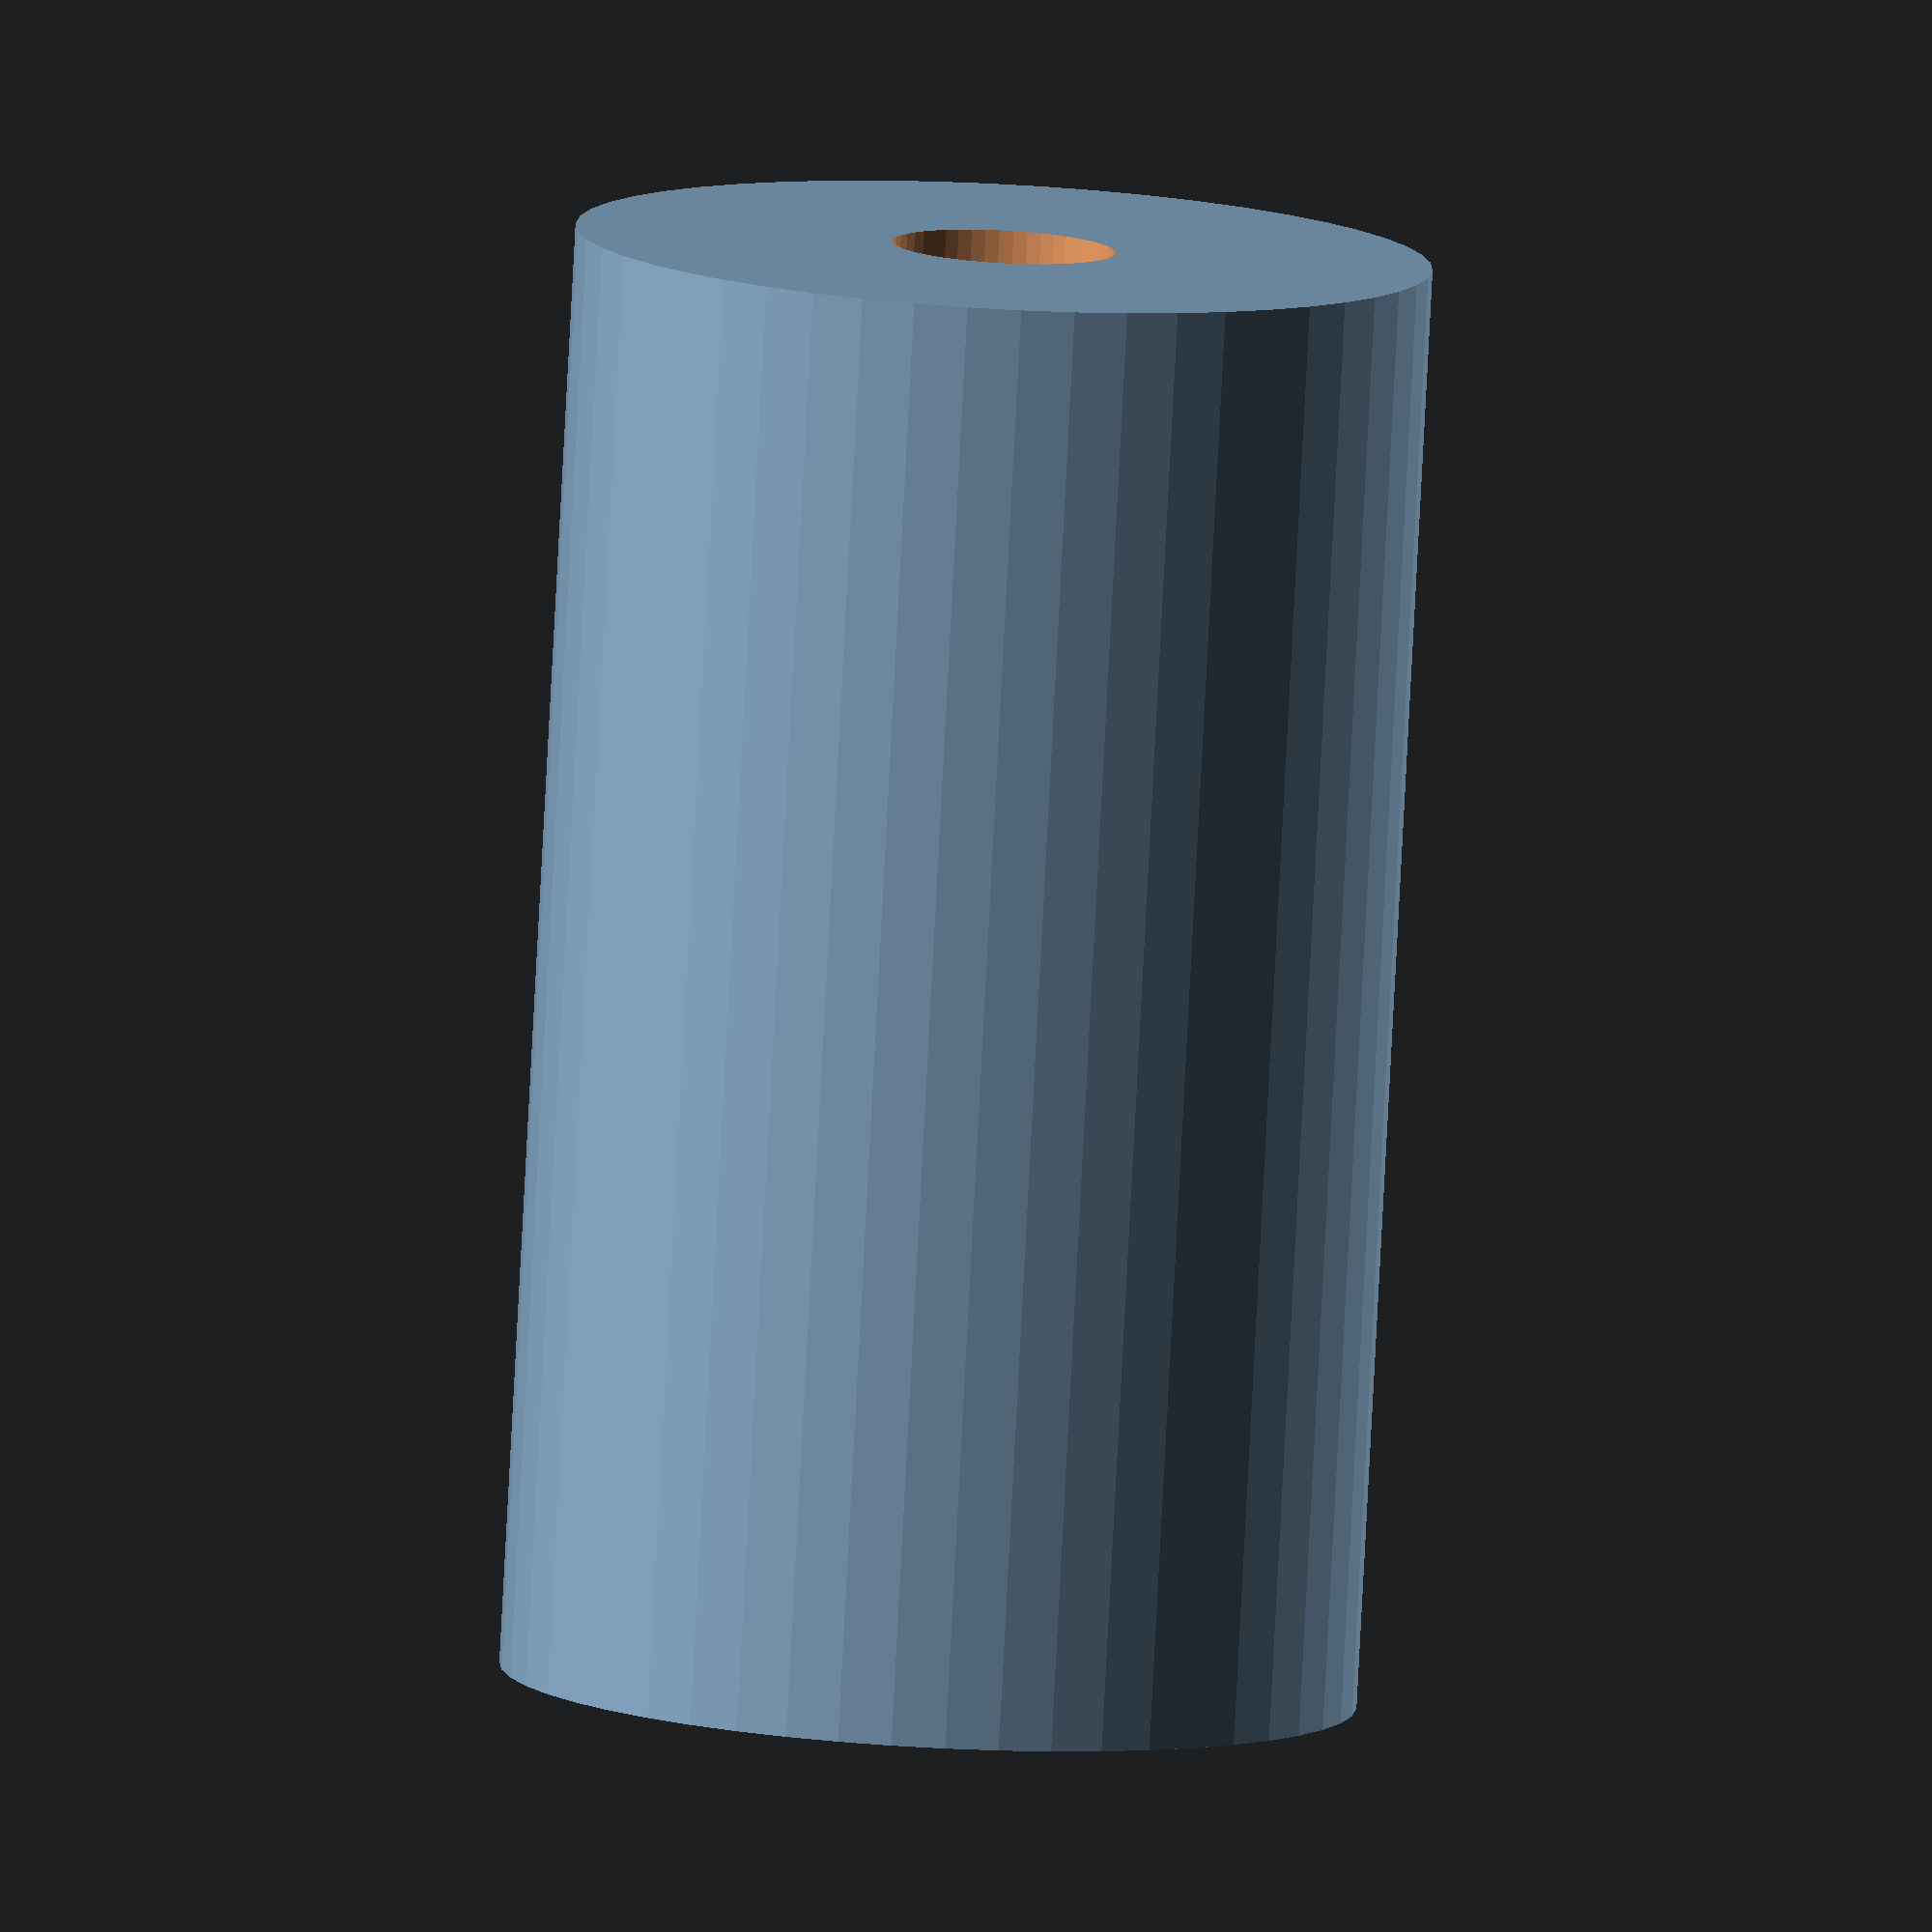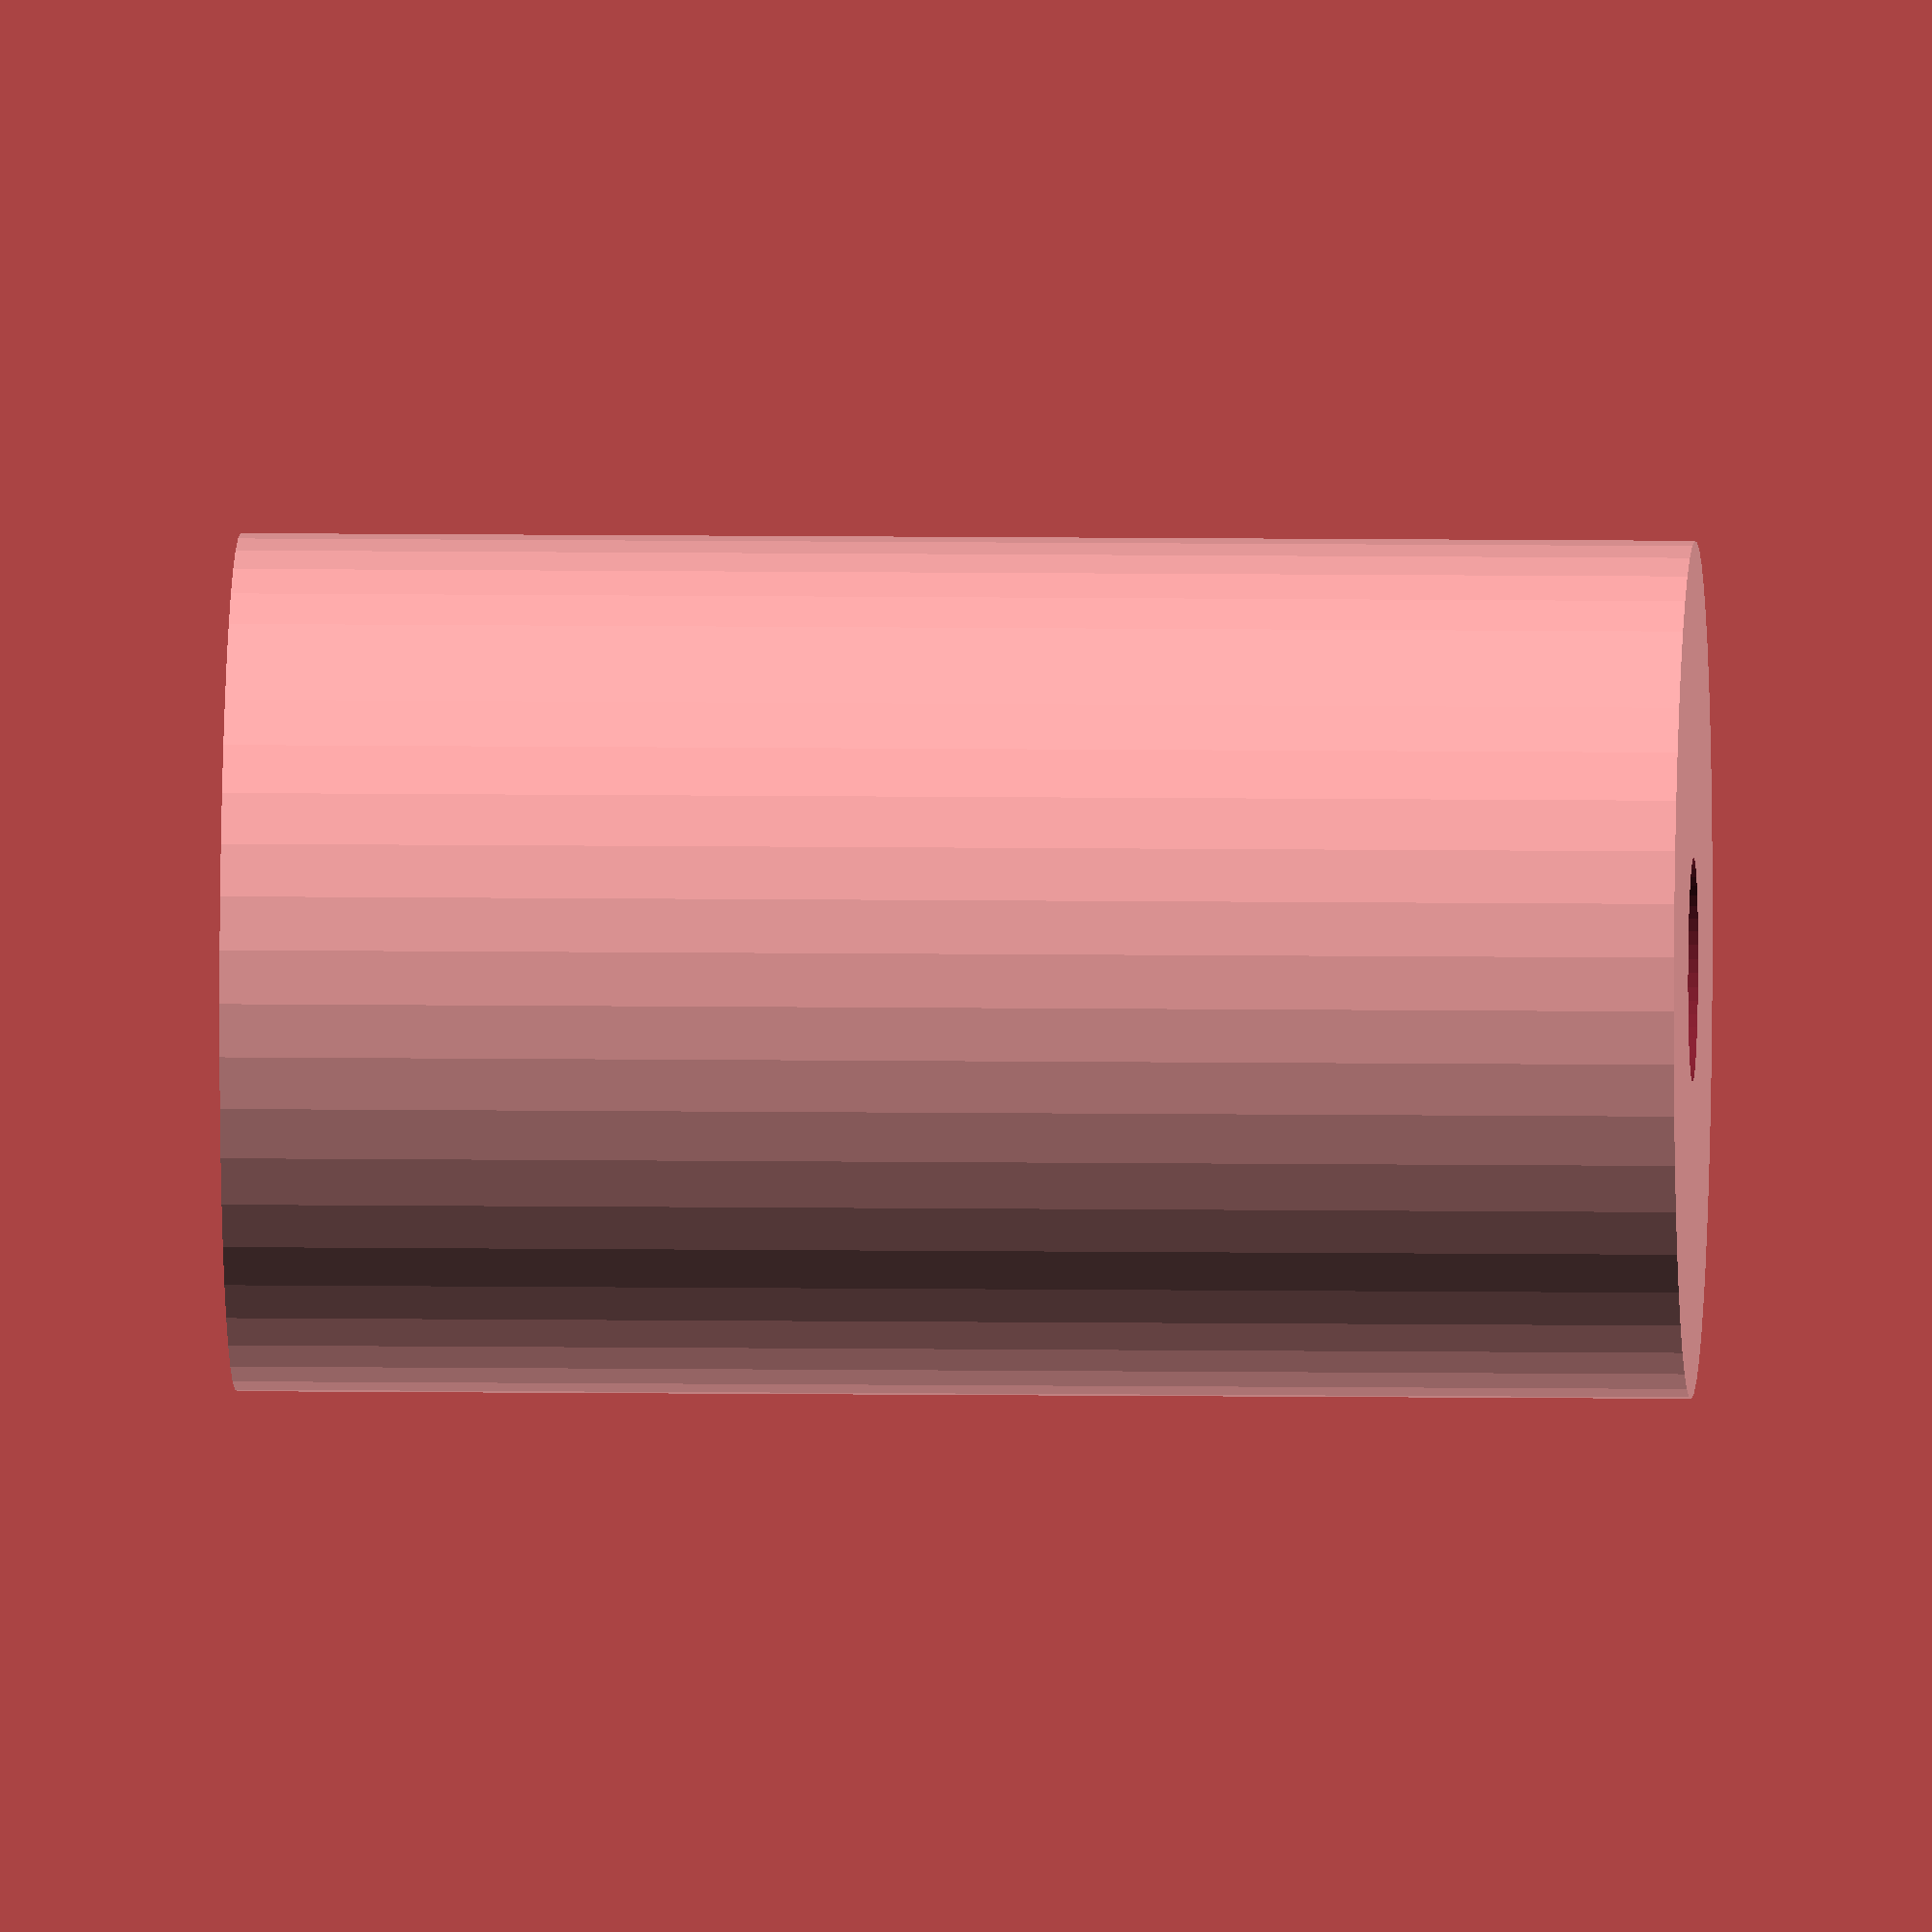
<openscad>
$fn = 50;


difference() {
	union() {
		translate(v = [0, 0, -39.0000000000]) {
			cylinder(h = 78, r = 23.0000000000);
		}
	}
	union() {
		translate(v = [0, 0, -100.0000000000]) {
			cylinder(h = 200, r = 6);
		}
	}
}
</openscad>
<views>
elev=81.6 azim=49.1 roll=177.0 proj=o view=solid
elev=173.4 azim=193.4 roll=87.4 proj=o view=solid
</views>
